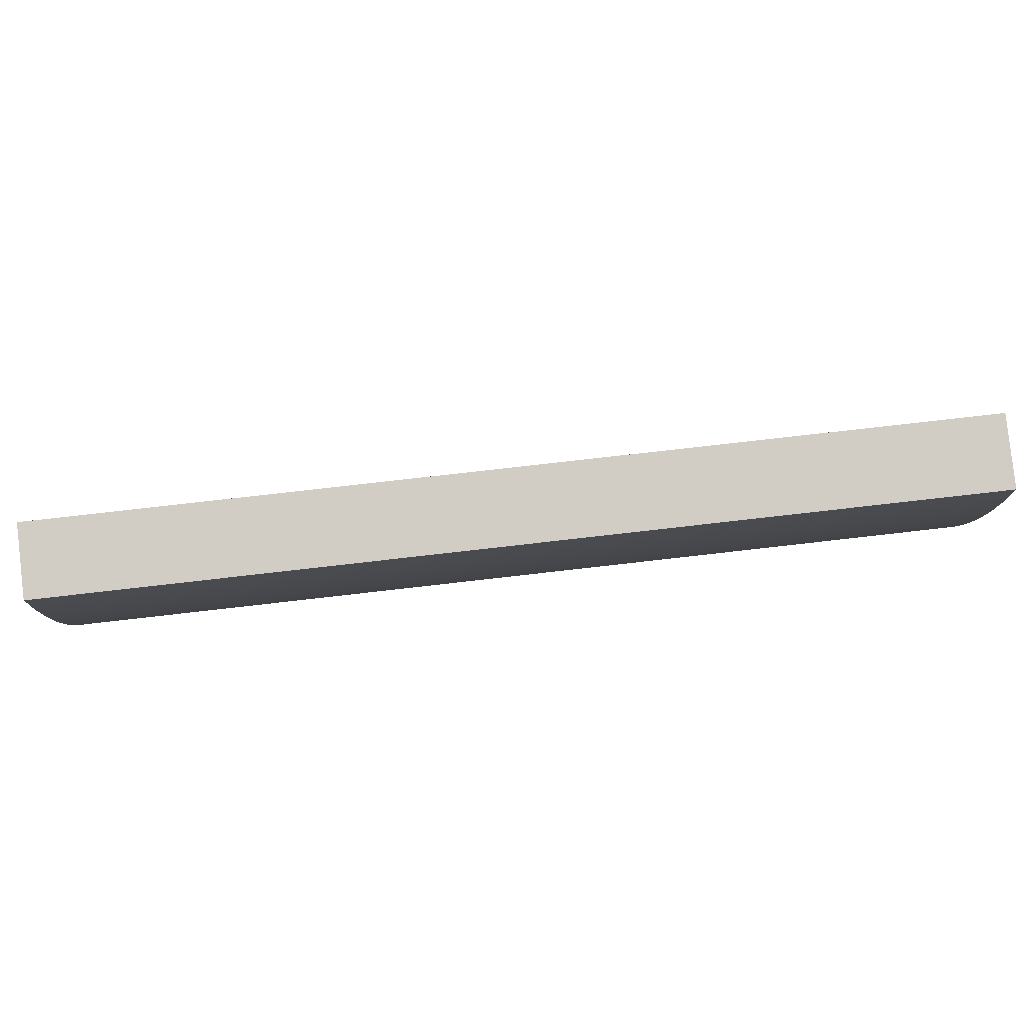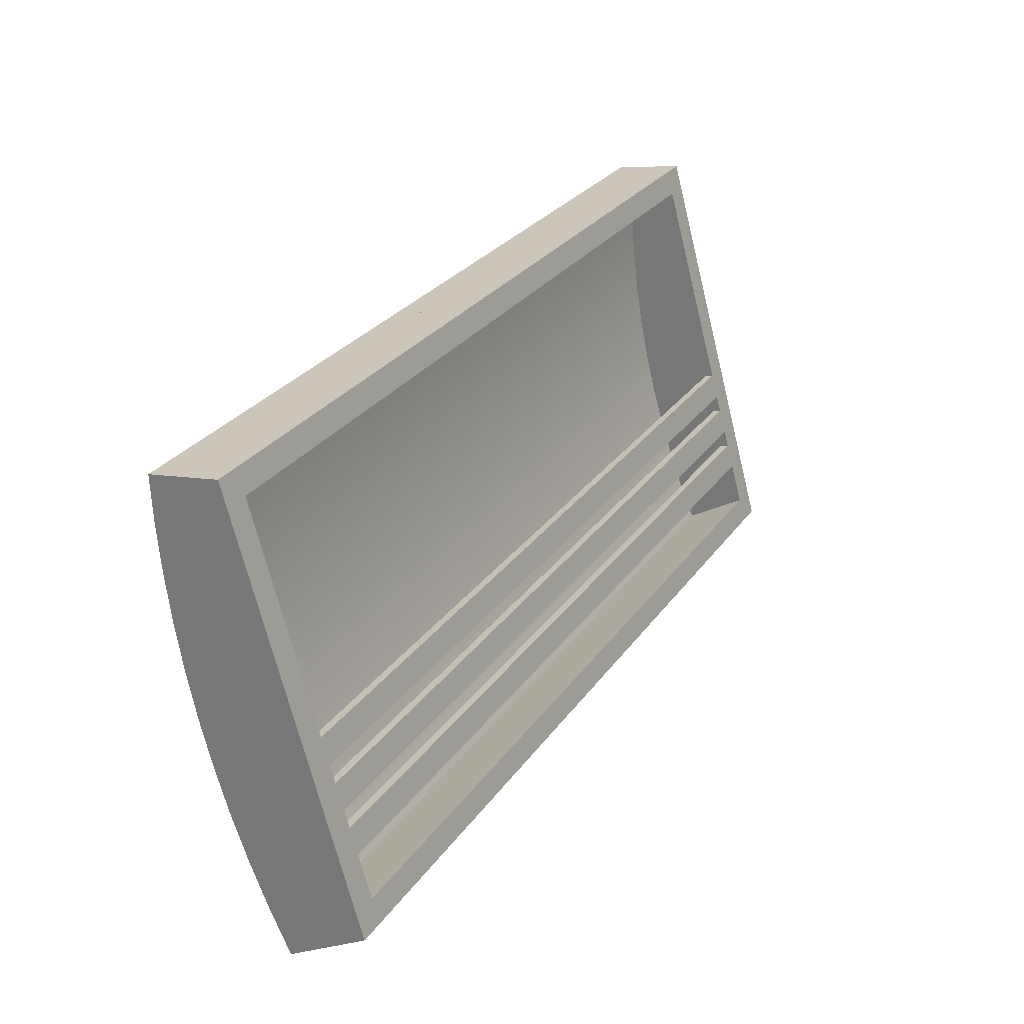
<metadata>
{"format":"obj","ext":"obj","renderer":"f3d","projection":"perspective","resolution":1024,"background":"white","views":[{"elev":74.1,"azim":173.4,"up":"+Y"},{"elev":28.0,"azim":-62.0,"up":"+Y"}]}
</metadata>
<code>
o instance_1/tető/ID20#ID20
v -0.5512 0.4462 -0.1911
v -0.5187 0.4836 -0.2008
v -0.5512 0.4836 -0.2008
v -0.5187 0.4462 -0.1911
v -0.5512 0.7946 -0.2753
v -0.5512 0.7673 -0.2418
v -0.5512 0.8 -0.243
v -0.5512 0.7403 -0.2408
v -0.5512 0.6807 -0.236
v -0.5512 0.6214 -0.2286
v -0.5512 0.7384 -0.2732
v -0.5512 0.5625 -0.2186
v -0.5512 0.504 -0.2062
v -0.5512 0.4836 -0.2008
v -0.5512 0.4462 -0.1911
v -0.5512 0.6774 -0.2683
v -0.5512 0.2062 -0.1344
v -0.5512 0.2095 -0.136
v -0.5512 0.6167 -0.2607
v -0.5512 0.2645 -0.1611
v -0.5512 0.3212 -0.184
v -0.5512 0.5564 -0.2506
v -0.5512 0.4966 -0.2378
v -0.5512 0.3789 -0.2045
v -0.5512 0.4754 -0.2323
v -0.5512 0.4374 -0.2224
v -0.5512 0.2773 -0.1312
v -0.5512 0.223 -0.1065
v -0.5512 0.3327 -0.1536
v -0.5512 0.3891 -0.1736
v -0.5512 0.2674 -0.03202
v -0.5512 0.7781 -0.1765
v -0.5512 0.3891 -0.1736
v -0.5187 0.3891 -0.1736
v -0.5187 0.4462 -0.1911
v 0.6092 0.4836 -0.2008
v -0.5187 0.4836 -0.2008
v 0.6092 0.4462 -0.1911
v -0.5187 0.2527 -0.12
v -0.5187 0.3556 -0.05698
v -0.5187 0.2998 -0.04118
v -0.5187 0.3525 -0.06814
v -0.5187 0.386 -0.07762
v -0.5187 0.4083 -0.08394
v -0.5187 0.4418 -0.09341
v -0.5187 0.4641 -0.09973
v -0.5187 0.4976 -0.1092
v -0.5187 0.7673 -0.2418
v -0.5187 0.7403 -0.2408
v -0.5187 0.6807 -0.236
v -0.5187 0.6214 -0.2286
v -0.5187 0.2773 -0.1312
v -0.5187 0.3327 -0.1536
v -0.5187 0.5625 -0.2186
v -0.5187 0.3891 -0.1736
v -0.5187 0.504 -0.2062
v -0.5187 0.4836 -0.2008
v -0.5187 0.4462 -0.1911
v -0.5187 0.7781 -0.1765
v -0.5187 0.5008 -0.09805
v -0.5187 0.4673 -0.08857
v -0.5187 0.445 -0.08225
v -0.5187 0.4115 -0.07277
v -0.5187 0.3891 -0.06645
v -0.5512 0.4836 -0.2008
v -0.5187 0.504 -0.2062
v -0.5512 0.504 -0.2062
v -0.5187 0.4836 -0.2008
v 0.6092 0.2062 -0.1344
v -0.5512 0.2095 -0.136
v 0.6092 0.2095 -0.136
v -0.5512 0.2062 -0.1344
v 0.5767 0.223 -0.1065
v 0.6092 0.2062 -0.1344
v 0.6092 0.223 -0.1065
v -0.5512 0.2062 -0.1344
v -0.5187 0.223 -0.1065
v -0.5512 0.223 -0.1065
v -0.5512 0.223 -0.1065
v -0.5187 0.2773 -0.1312
v -0.5512 0.2773 -0.1312
v -0.5187 0.2527 -0.12
v -0.5187 0.223 -0.1065
v -0.5187 0.3327 -0.1536
v -0.5512 0.3327 -0.1536
v -0.5187 0.5625 -0.2186
v -0.5512 0.5625 -0.2186
v -0.5187 0.6214 -0.2286
v -0.5512 0.6214 -0.2286
v -0.5187 0.6807 -0.236
v -0.5512 0.6807 -0.236
v -0.5187 0.7403 -0.2408
v -0.5512 0.7403 -0.2408
v -0.5187 0.7673 -0.2418
v -0.5512 0.7673 -0.2418
v -0.5512 0.8096 -0.1854
v -0.5512 0.7673 -0.2418
v 0.6092 0.8 -0.243
v -0.5512 0.8 -0.243
v 0.6092 0.7673 -0.2418
v -0.5187 0.7673 -0.2418
v 0.5767 0.7673 -0.2418
v -0.5512 0.7946 -0.2753
v 0.6092 0.8 -0.243
v 0.6092 0.7946 -0.2753
v -0.5512 0.8 -0.243
v 0.6092 0.7384 -0.2732
v -0.5512 0.7946 -0.2753
v 0.6092 0.7946 -0.2753
v -0.5512 0.7384 -0.2732
v 0.6092 0.6774 -0.2683
v -0.5512 0.6774 -0.2683
v 0.6092 0.6167 -0.2607
v -0.5512 0.6167 -0.2607
v 0.6092 0.5564 -0.2506
v -0.5512 0.5564 -0.2506
v 0.6092 0.4966 -0.2378
v -0.5512 0.4966 -0.2378
v 0.6092 0.4754 -0.2323
v -0.5512 0.4754 -0.2323
v 0.6092 0.4374 -0.2224
v -0.5512 0.4754 -0.2323
v 0.6092 0.4754 -0.2323
v -0.5512 0.4374 -0.2224
v 0.6092 0.3789 -0.2045
v -0.5512 0.3789 -0.2045
v 0.6092 0.3212 -0.184
v -0.5512 0.3212 -0.184
v 0.6092 0.2645 -0.1611
v -0.5512 0.2645 -0.1611
v 0.6092 0.2095 -0.136
v -0.5512 0.2095 -0.136
v -0.5512 0.2674 -0.03202
v -0.5187 0.223 -0.1065
v -0.5187 0.2674 -0.03202
v -0.5512 0.223 -0.1065
v -0.5512 0.2674 -0.03202
v -0.5187 0.7781 -0.1765
v -0.5512 0.7781 -0.1765
v -0.5187 0.5008 -0.09805
v -0.5187 0.4673 -0.08857
v -0.5187 0.445 -0.08225
v -0.5187 0.4115 -0.07277
v -0.5187 0.3891 -0.06645
v -0.5187 0.3556 -0.05698
v -0.5187 0.2998 -0.04118
v -0.5187 0.2674 -0.03202
v -0.5512 0.7781 -0.1765
v -0.5187 0.7673 -0.2418
v -0.5187 0.7781 -0.1765
v -0.5512 0.7673 -0.2418
v -0.5187 0.3891 -0.1736
v 0.6092 0.3891 -0.1736
v 0.6092 0.2062 -0.1344
v 0.6092 0.2773 -0.1312
v 0.6092 0.223 -0.1065
v 0.6092 0.3327 -0.1536
v 0.6092 0.3891 -0.1736
v 0.6092 0.4462 -0.1911
v 0.6092 0.7673 -0.2418
v 0.6092 0.7946 -0.2753
v 0.6092 0.8 -0.243
v 0.6092 0.7403 -0.2408
v 0.6092 0.6807 -0.236
v 0.6092 0.6214 -0.2286
v 0.6092 0.7384 -0.2732
v 0.6092 0.5625 -0.2186
v 0.6092 0.504 -0.2062
v 0.6092 0.4836 -0.2008
v 0.6092 0.6774 -0.2683
v 0.6092 0.2095 -0.136
v 0.6092 0.6167 -0.2607
v 0.6092 0.2645 -0.1611
v 0.6092 0.3212 -0.184
v 0.6092 0.5564 -0.2506
v 0.6092 0.4966 -0.2378
v 0.6092 0.3789 -0.2045
v 0.6092 0.4374 -0.2224
v 0.6092 0.4754 -0.2323
v 0.6092 0.4462 -0.1911
v 0.5767 0.4836 -0.2008
v 0.6092 0.4836 -0.2008
v 0.5767 0.4462 -0.1911
v 0.6092 0.223 -0.1065
v 0.6092 0.7781 -0.1765
v 0.6092 0.2674 -0.03202
v 0.6092 0.7673 -0.2418
v 0.6092 0.7403 -0.2408
v 0.6092 0.6807 -0.236
v 0.6092 0.6214 -0.2286
v 0.6092 0.2773 -0.1312
v 0.6092 0.3327 -0.1536
v 0.6092 0.5625 -0.2186
v 0.6092 0.3891 -0.1736
v 0.6092 0.504 -0.2062
v 0.6092 0.4836 -0.2008
v 0.6092 0.4462 -0.1911
v -0.5187 0.4836 -0.2008
v 0.6092 0.504 -0.2062
v -0.5187 0.504 -0.2062
v 0.6092 0.4836 -0.2008
v -0.5187 0.5008 -0.09805
v 0.5767 0.4976 -0.1092
v 0.5767 0.5008 -0.09805
v -0.5187 0.4976 -0.1092
v -0.5187 0.4641 -0.09973
v 0.5767 0.4976 -0.1092
v -0.5187 0.4976 -0.1092
v 0.5767 0.4641 -0.09973
v -0.5187 0.4641 -0.09973
v 0.5767 0.4673 -0.08857
v 0.5767 0.4641 -0.09973
v -0.5187 0.4673 -0.08857
v -0.5187 0.445 -0.08225
v 0.5767 0.4418 -0.09341
v 0.5767 0.445 -0.08225
v -0.5187 0.4418 -0.09341
v -0.5187 0.4083 -0.08394
v 0.5767 0.4418 -0.09341
v -0.5187 0.4418 -0.09341
v 0.5767 0.4083 -0.08394
v -0.5187 0.4083 -0.08394
v 0.5767 0.4115 -0.07277
v 0.5767 0.4083 -0.08394
v -0.5187 0.4115 -0.07277
v -0.5187 0.3891 -0.06645
v 0.5767 0.386 -0.07762
v 0.5767 0.3891 -0.06645
v -0.5187 0.386 -0.07762
v -0.5187 0.3525 -0.06814
v 0.5767 0.386 -0.07762
v -0.5187 0.386 -0.07762
v 0.5767 0.3525 -0.06814
v -0.5187 0.3525 -0.06814
v 0.5767 0.3556 -0.05698
v 0.5767 0.3525 -0.06814
v -0.5187 0.3556 -0.05698
v -0.5187 0.223 -0.1065
v -0.5187 0.2674 -0.03202
v -0.5187 0.2527 -0.12
v 0.5767 0.2998 -0.04118
v 0.5767 0.2527 -0.12
v -0.5187 0.2998 -0.04118
v -0.5187 0.2527 -0.12
v 0.5767 0.2773 -0.1312
v -0.5187 0.2773 -0.1312
v 0.5767 0.2527 -0.12
v 0.6092 0.3327 -0.1536
v -0.5187 0.3327 -0.1536
v 0.6092 0.2773 -0.1312
v 0.6092 0.5625 -0.2186
v -0.5187 0.5625 -0.2186
v 0.6092 0.6214 -0.2286
v -0.5187 0.6214 -0.2286
v 0.6092 0.6807 -0.236
v -0.5187 0.6807 -0.236
v 0.6092 0.7403 -0.2408
v -0.5187 0.7403 -0.2408
v 0.5767 0.7673 -0.2418
v -0.5187 0.7673 -0.2418
v 0.6092 0.7673 -0.2418
v -0.5187 0.7781 -0.1765
v 0.5767 0.7673 -0.2418
v 0.5767 0.7781 -0.1765
v -0.5187 0.7673 -0.2418
v 0.5767 0.2527 -0.12
v 0.6092 0.2773 -0.1312
v 0.5767 0.2773 -0.1312
v 0.6092 0.223 -0.1065
v 0.5767 0.223 -0.1065
v 0.5767 0.2674 -0.03202
v 0.6092 0.223 -0.1065
v 0.6092 0.2674 -0.03202
v 0.5767 0.223 -0.1065
v -0.5187 0.2674 -0.03202
v 0.5767 0.223 -0.1065
v 0.5767 0.2674 -0.03202
v -0.5187 0.223 -0.1065
v -0.5187 0.223 -0.1065
v 0.5767 0.2527 -0.12
v -0.5187 0.2527 -0.12
v 0.5767 0.223 -0.1065
v 0.5767 0.223 -0.1065
v -0.5187 0.2508 -0.1231
v 0.5767 0.2508 -0.1231
v -0.5187 0.223 -0.1065
v -0.5187 0.2508 -0.1231
v -0.5187 0.223 -0.1065
v -0.5187 0.2527 -0.12
v 0.6092 0.8096 -0.1854
v -0.5512 0.8096 -0.1854
v 0.6092 0.7781 -0.1765
v 0.5767 0.7781 -0.1765
v -0.5512 0.8 -0.243
v 0.6092 0.8096 -0.1854
v 0.6092 0.8 -0.243
v -0.5512 0.8096 -0.1854
v 0.6092 0.7673 -0.2418
v 0.6092 0.8096 -0.1854
v 0.6092 0.7781 -0.1765
v 0.6092 0.8 -0.243
v 0.6092 0.7403 -0.2408
v 0.5767 0.7673 -0.2418
v 0.6092 0.7673 -0.2418
v 0.5767 0.7403 -0.2408
v 0.5767 0.7781 -0.1765
v 0.6092 0.7673 -0.2418
v 0.6092 0.7781 -0.1765
v 0.5767 0.7673 -0.2418
v 0.5767 0.2998 -0.04118
v 0.5767 0.2674 -0.03202
v 0.5767 0.3891 -0.06645
v 0.5767 0.3556 -0.05698
v 0.5767 0.445 -0.08225
v 0.5767 0.4115 -0.07277
v 0.5767 0.5008 -0.09805
v 0.5767 0.4673 -0.08857
v 0.6092 0.3891 -0.1736
v 0.5767 0.3891 -0.1736
v 0.6092 0.6807 -0.236
v 0.5767 0.6807 -0.236
v 0.6092 0.6214 -0.2286
v 0.5767 0.6214 -0.2286
v 0.6092 0.5625 -0.2186
v 0.5767 0.5625 -0.2186
v 0.6092 0.504 -0.2062
v 0.5767 0.504 -0.2062
v 0.6092 0.4836 -0.2008
v 0.5767 0.4836 -0.2008
v 0.6092 0.3327 -0.1536
v 0.5767 0.3327 -0.1536
v 0.6092 0.2773 -0.1312
v 0.5767 0.2773 -0.1312
v 0.5767 0.7673 -0.2418
v 0.5767 0.5008 -0.09805
v 0.5767 0.7781 -0.1765
v 0.5767 0.4976 -0.1092
v 0.5767 0.4641 -0.09973
v 0.5767 0.4418 -0.09341
v 0.5767 0.4083 -0.08394
v 0.5767 0.386 -0.07762
v 0.5767 0.3525 -0.06814
v 0.5767 0.2998 -0.04118
v 0.5767 0.3556 -0.05698
v 0.5767 0.2527 -0.12
v 0.5767 0.7403 -0.2408
v 0.5767 0.6807 -0.236
v 0.5767 0.6214 -0.2286
v 0.5767 0.2773 -0.1312
v 0.5767 0.3327 -0.1536
v 0.5767 0.5625 -0.2186
v 0.5767 0.504 -0.2062
v 0.5767 0.3891 -0.1736
v 0.5767 0.4836 -0.2008
v 0.5767 0.4462 -0.1911
v 0.5767 0.3891 -0.06645
v 0.5767 0.4115 -0.07277
v 0.5767 0.445 -0.08225
v 0.5767 0.4673 -0.08857
v 0.6092 0.2674 -0.03202
v 0.5767 0.4976 -0.1092
v 0.5767 0.4673 -0.08857
v 0.5767 0.5008 -0.09805
v 0.5767 0.4641 -0.09973
v 0.5767 0.4418 -0.09341
v 0.5767 0.4115 -0.07277
v 0.5767 0.445 -0.08225
v 0.5767 0.4083 -0.08394
v 0.5767 0.386 -0.07762
v 0.5767 0.3556 -0.05698
v 0.5767 0.3891 -0.06645
v 0.5767 0.3525 -0.06814
v 0.5767 0.2527 -0.12
v 0.5767 0.2674 -0.03202
v 0.5767 0.2998 -0.04118
v 0.5767 0.223 -0.1065
v -0.5187 0.2508 -0.1231
v 0.5767 0.2527 -0.12
v 0.5767 0.2508 -0.1231
v -0.5187 0.2527 -0.12
v 0.5767 0.2508 -0.1231
v 0.5767 0.2527 -0.12
v 0.5767 0.223 -0.1065
f 1 2 3
f 3 2 1
f 2 1 4
f 4 1 2
f 5 6 7
f 7 6 5
f 6 5 8
f 8 5 6
f 8 5 9
f 9 5 8
f 9 5 10
f 10 5 9
f 10 5 11
f 11 5 10
f 10 11 12
f 12 11 10
f 12 11 13
f 13 11 12
f 13 11 14
f 14 11 13
f 14 11 15
f 15 11 14
f 15 11 16
f 16 11 15
f 15 16 17
f 17 16 15
f 17 16 18
f 18 16 17
f 18 16 19
f 19 16 18
f 18 19 20
f 20 19 18
f 20 19 21
f 21 19 20
f 21 19 22
f 22 19 21
f 21 22 23
f 23 22 21
f 21 23 24
f 24 23 21
f 24 23 25
f 25 23 24
f 24 25 26
f 26 25 24
f 27 17 28
f 28 17 27
f 17 27 29
f 29 27 17
f 17 29 30
f 30 29 17
f 17 30 15
f 15 30 17
f 6 31 32
f 32 31 6
f 31 6 28
f 28 6 31
f 28 6 8
f 8 6 28
f 28 8 9
f 9 8 28
f 28 9 10
f 10 9 28
f 28 10 27
f 27 10 28
f 27 10 29
f 29 10 27
f 29 10 12
f 12 10 29
f 29 12 13
f 13 12 29
f 29 13 30
f 30 13 29
f 30 13 14
f 14 13 30
f 30 14 15
f 15 14 30
f 33 4 1
f 1 4 33
f 4 33 34
f 34 33 4
f 35 36 37
f 37 36 35
f 36 35 38
f 38 35 36
f 39 40 41
f 41 40 39
f 40 39 42
f 42 39 40
f 42 39 43
f 43 39 42
f 43 39 44
f 44 39 43
f 44 39 45
f 45 39 44
f 45 39 46
f 46 39 45
f 46 39 47
f 47 39 46
f 47 39 48
f 48 39 47
f 48 39 49
f 49 39 48
f 49 39 50
f 50 39 49
f 50 39 51
f 51 39 50
f 51 39 52
f 52 39 51
f 51 52 53
f 53 52 51
f 51 53 54
f 54 53 51
f 54 53 55
f 55 53 54
f 54 55 56
f 56 55 54
f 56 55 57
f 57 55 56
f 57 55 58
f 58 55 57
f 47 59 60
f 60 59 47
f 59 47 48
f 48 47 59
f 45 61 62
f 62 61 45
f 61 45 46
f 46 45 61
f 43 63 64
f 64 63 43
f 63 43 44
f 44 43 63
f 65 66 67
f 67 66 65
f 66 65 68
f 68 65 66
f 69 70 71
f 71 70 69
f 70 69 72
f 72 69 70
f 73 74 75
f 75 74 73
f 74 73 76
f 76 73 74
f 76 73 77
f 77 73 76
f 76 77 78
f 78 77 76
f 79 80 81
f 81 80 79
f 80 79 82
f 82 79 80
f 82 79 83
f 83 79 82
f 81 84 85
f 85 84 81
f 84 81 80
f 80 81 84
f 85 34 33
f 33 34 85
f 34 85 84
f 84 85 34
f 67 86 87
f 87 86 67
f 86 67 66
f 66 67 86
f 87 88 89
f 89 88 87
f 88 87 86
f 86 87 88
f 89 90 91
f 91 90 89
f 90 89 88
f 88 89 90
f 91 92 93
f 93 92 91
f 92 91 90
f 90 91 92
f 93 94 95
f 95 94 93
f 94 93 92
f 92 93 94
f 7 32 96
f 96 32 7
f 32 7 6
f 6 7 32
f 97 98 99
f 99 98 97
f 98 97 100
f 100 97 98
f 100 97 101
f 101 97 100
f 100 101 102
f 102 101 100
f 103 104 105
f 105 104 103
f 104 103 106
f 106 103 104
f 107 108 109
f 109 108 107
f 108 107 110
f 110 107 108
f 111 110 107
f 107 110 111
f 110 111 112
f 112 111 110
f 113 112 111
f 111 112 113
f 112 113 114
f 114 113 112
f 115 114 113
f 113 114 115
f 114 115 116
f 116 115 114
f 117 116 115
f 115 116 117
f 116 117 118
f 118 117 116
f 119 118 117
f 117 118 119
f 118 119 120
f 120 119 118
f 121 122 123
f 123 122 121
f 122 121 124
f 124 121 122
f 125 124 121
f 121 124 125
f 124 125 126
f 126 125 124
f 127 126 125
f 125 126 127
f 126 127 128
f 128 127 126
f 129 128 127
f 127 128 129
f 128 129 130
f 130 129 128
f 131 130 129
f 129 130 131
f 130 131 132
f 132 131 130
f 133 134 135
f 135 134 133
f 134 133 136
f 136 133 134
f 137 138 139
f 139 138 137
f 138 137 140
f 140 137 138
f 140 137 141
f 141 137 140
f 141 137 142
f 142 137 141
f 142 137 143
f 143 137 142
f 143 137 144
f 144 137 143
f 144 137 145
f 145 137 144
f 145 137 146
f 146 137 145
f 146 137 147
f 147 137 146
f 148 149 150
f 150 149 148
f 149 148 151
f 151 148 149
f 152 38 35
f 35 38 152
f 38 152 153
f 153 152 38
f 154 155 156
f 156 155 154
f 155 154 157
f 157 154 155
f 157 154 158
f 158 154 157
f 158 154 159
f 159 154 158
f 160 161 162
f 162 161 160
f 161 160 163
f 163 160 161
f 161 163 164
f 164 163 161
f 161 164 165
f 165 164 161
f 161 165 166
f 166 165 161
f 166 165 167
f 167 165 166
f 166 167 168
f 168 167 166
f 166 168 169
f 169 168 166
f 166 169 159
f 159 169 166
f 166 159 170
f 170 159 166
f 170 159 154
f 154 159 170
f 170 154 171
f 171 154 170
f 170 171 172
f 172 171 170
f 172 171 173
f 173 171 172
f 172 173 174
f 174 173 172
f 172 174 175
f 175 174 172
f 175 174 176
f 176 174 175
f 176 174 177
f 177 174 176
f 176 177 178
f 178 177 176
f 176 178 179
f 179 178 176
f 180 181 182
f 182 181 180
f 181 180 183
f 183 180 181
f 184 185 186
f 186 185 184
f 185 184 187
f 187 184 185
f 187 184 188
f 188 184 187
f 188 184 189
f 189 184 188
f 189 184 190
f 190 184 189
f 190 184 191
f 191 184 190
f 190 191 192
f 192 191 190
f 190 192 193
f 193 192 190
f 193 192 194
f 194 192 193
f 193 194 195
f 195 194 193
f 195 194 196
f 196 194 195
f 196 194 197
f 197 194 196
f 198 199 200
f 200 199 198
f 199 198 201
f 201 198 199
f 202 203 204
f 204 203 202
f 203 202 205
f 205 202 203
f 46 60 61
f 61 60 46
f 60 46 47
f 47 46 60
f 206 207 208
f 208 207 206
f 207 206 209
f 209 206 207
f 210 211 212
f 212 211 210
f 211 210 213
f 213 210 211
f 214 215 216
f 216 215 214
f 215 214 217
f 217 214 215
f 44 62 63
f 63 62 44
f 62 44 45
f 45 44 62
f 218 219 220
f 220 219 218
f 219 218 221
f 221 218 219
f 222 223 224
f 224 223 222
f 223 222 225
f 225 222 223
f 42 64 40
f 40 64 42
f 64 42 43
f 43 42 64
f 226 227 228
f 228 227 226
f 227 226 229
f 229 226 227
f 230 231 232
f 232 231 230
f 231 230 233
f 233 230 231
f 234 235 236
f 236 235 234
f 235 234 237
f 237 234 235
f 238 41 239
f 239 41 238
f 41 238 39
f 39 238 41
f 240 241 242
f 242 241 240
f 241 240 243
f 243 240 241
f 244 245 246
f 246 245 244
f 245 244 247
f 247 244 245
f 246 248 249
f 249 248 246
f 248 246 250
f 250 246 248
f 250 246 245
f 245 246 250
f 249 153 152
f 152 153 249
f 153 249 248
f 248 249 153
f 200 251 252
f 252 251 200
f 251 200 199
f 199 200 251
f 252 253 254
f 254 253 252
f 253 252 251
f 251 252 253
f 254 255 256
f 256 255 254
f 255 254 253
f 253 254 255
f 256 257 258
f 258 257 256
f 257 256 255
f 255 256 257
f 258 259 260
f 260 259 258
f 259 258 261
f 261 258 259
f 261 258 257
f 257 258 261
f 262 263 264
f 264 263 262
f 263 262 265
f 265 262 263
f 266 267 268
f 268 267 266
f 267 266 269
f 269 266 267
f 269 266 270
f 270 266 269
f 271 272 273
f 273 272 271
f 272 271 274
f 274 271 272
f 275 276 277
f 277 276 275
f 276 275 278
f 278 275 276
f 279 280 281
f 281 280 279
f 280 279 282
f 282 279 280
f 283 284 285
f 285 284 283
f 284 283 286
f 286 283 284
f 287 288 289
f 289 288 287
f 139 290 291
f 291 290 139
f 290 139 292
f 292 139 290
f 292 139 138
f 138 139 292
f 292 138 293
f 293 138 292
f 294 295 296
f 296 295 294
f 295 294 297
f 297 294 295
f 298 299 300
f 300 299 298
f 299 298 301
f 301 298 299
f 302 303 304
f 304 303 302
f 303 302 305
f 305 302 303
f 306 307 308
f 308 307 306
f 307 306 309
f 309 306 307
f 147 310 146
f 146 310 147
f 310 147 311
f 311 147 310
f 145 312 144
f 144 312 145
f 312 145 313
f 313 145 312
f 143 314 142
f 142 314 143
f 314 143 315
f 315 143 314
f 141 316 140
f 140 316 141
f 316 141 317
f 317 141 316
f 318 183 180
f 180 183 318
f 183 318 319
f 319 318 183
f 320 305 302
f 302 305 320
f 305 320 321
f 321 320 305
f 322 321 320
f 320 321 322
f 321 322 323
f 323 322 321
f 324 323 322
f 322 323 324
f 323 324 325
f 325 324 323
f 326 325 324
f 324 325 326
f 325 326 327
f 327 326 325
f 328 327 326
f 326 327 328
f 327 328 329
f 329 328 327
f 330 319 318
f 318 319 330
f 319 330 331
f 331 330 319
f 332 331 330
f 330 331 332
f 331 332 333
f 333 332 331
f 334 335 336
f 336 335 334
f 335 334 337
f 337 334 335
f 337 334 338
f 338 334 337
f 338 334 339
f 339 334 338
f 339 334 340
f 340 334 339
f 340 334 341
f 341 334 340
f 341 334 342
f 342 334 341
f 342 343 344
f 344 343 342
f 343 342 345
f 345 342 343
f 345 342 334
f 334 342 345
f 345 334 346
f 346 334 345
f 345 346 347
f 347 346 345
f 345 347 348
f 348 347 345
f 345 348 349
f 349 348 345
f 349 348 350
f 350 348 349
f 350 348 351
f 351 348 350
f 350 351 352
f 352 351 350
f 350 352 353
f 353 352 350
f 353 352 354
f 354 352 353
f 353 354 355
f 355 354 353
f 340 356 357
f 357 356 340
f 356 340 341
f 341 340 356
f 338 358 359
f 359 358 338
f 358 338 339
f 339 338 358
f 316 292 293
f 293 292 316
f 292 316 360
f 360 316 292
f 360 316 317
f 317 316 360
f 360 317 314
f 314 317 360
f 360 314 315
f 315 314 360
f 360 315 312
f 312 315 360
f 360 312 313
f 313 312 360
f 360 313 310
f 310 313 360
f 360 310 311
f 311 310 360
f 361 362 363
f 363 362 361
f 362 361 364
f 364 361 362
f 365 366 367
f 367 366 365
f 366 365 368
f 368 365 366
f 369 370 371
f 371 370 369
f 370 369 372
f 372 369 370
f 373 374 375
f 375 374 373
f 374 373 376
f 376 373 374
f 377 378 379
f 379 378 377
f 378 377 380
f 380 377 378
f 381 382 383
f 383 382 381

</code>
